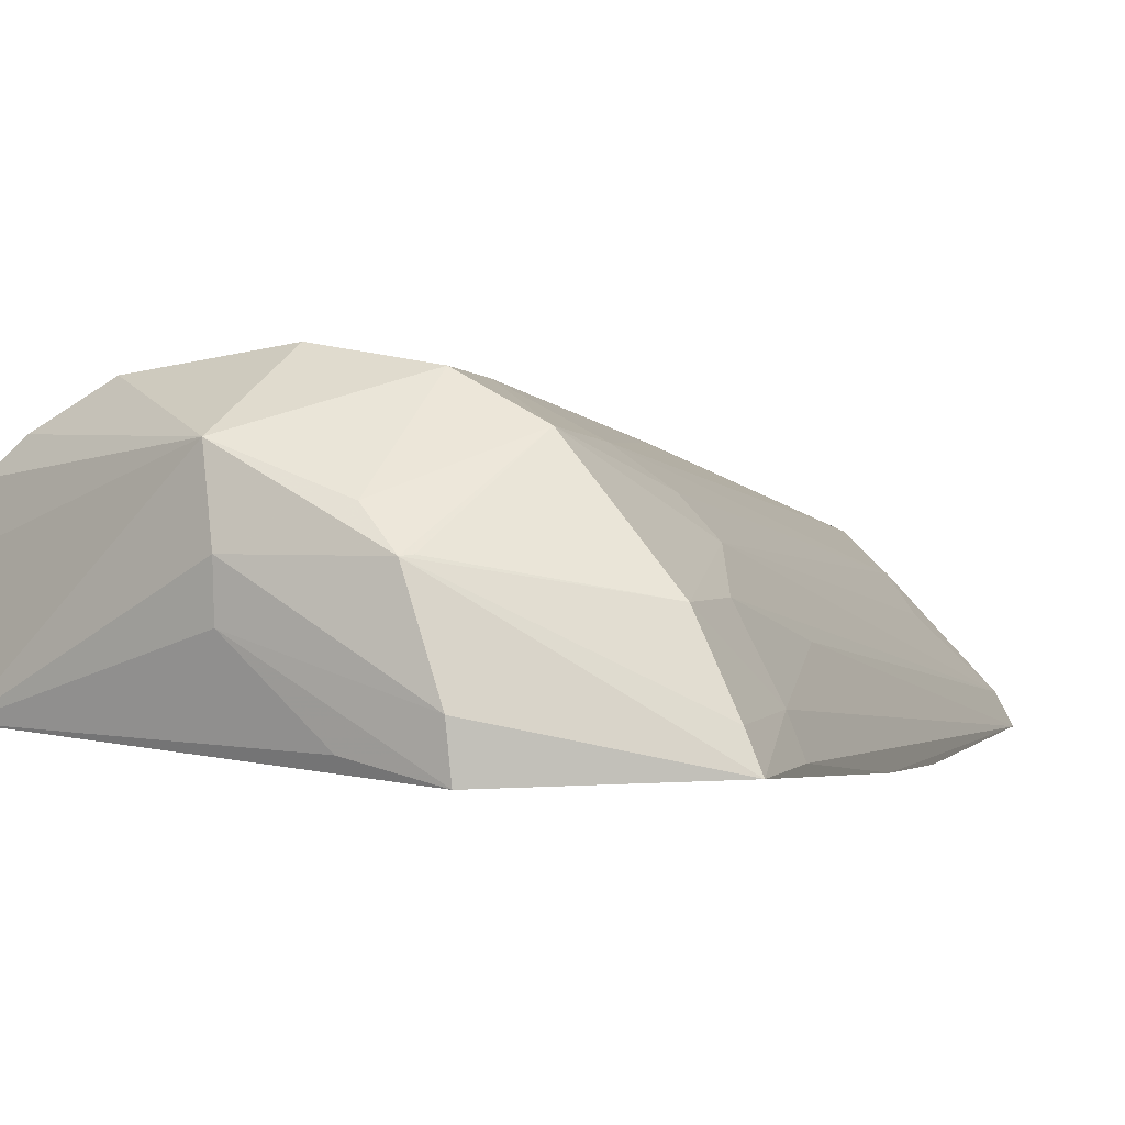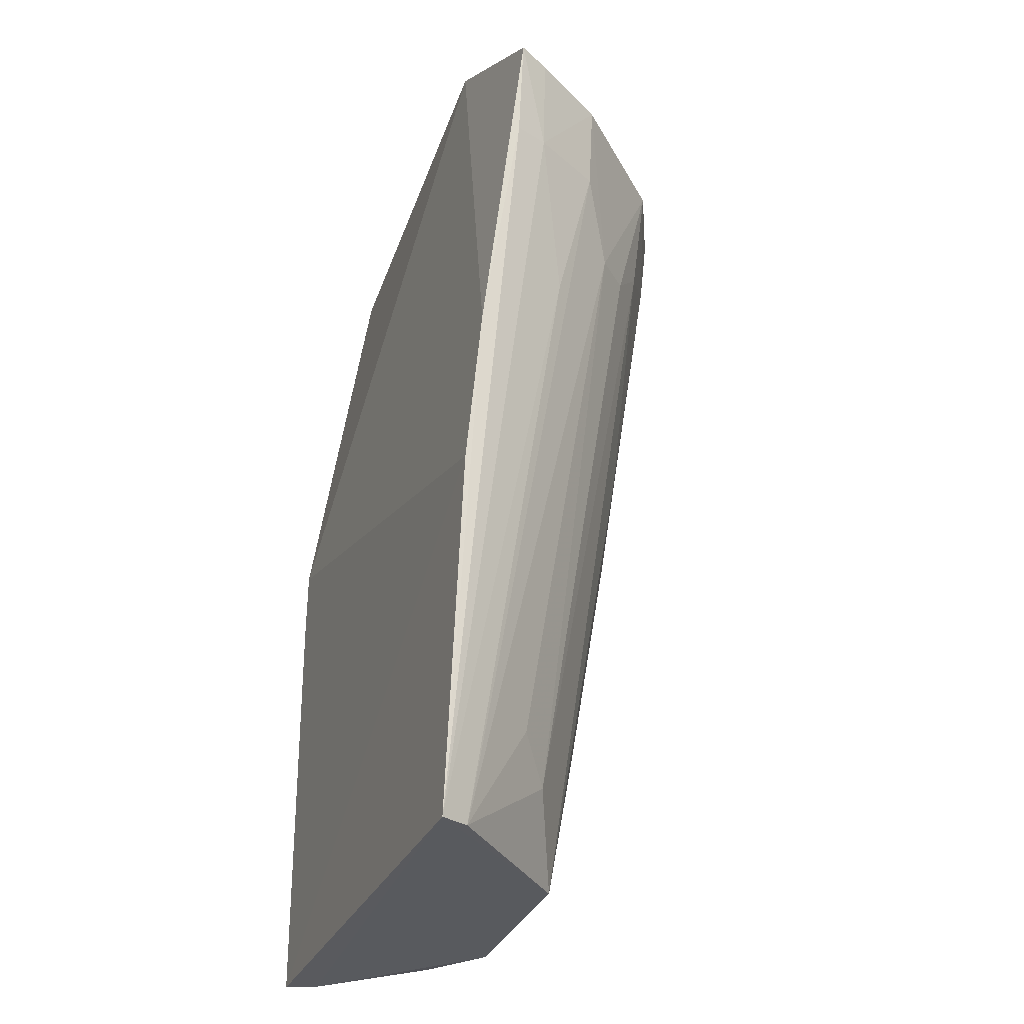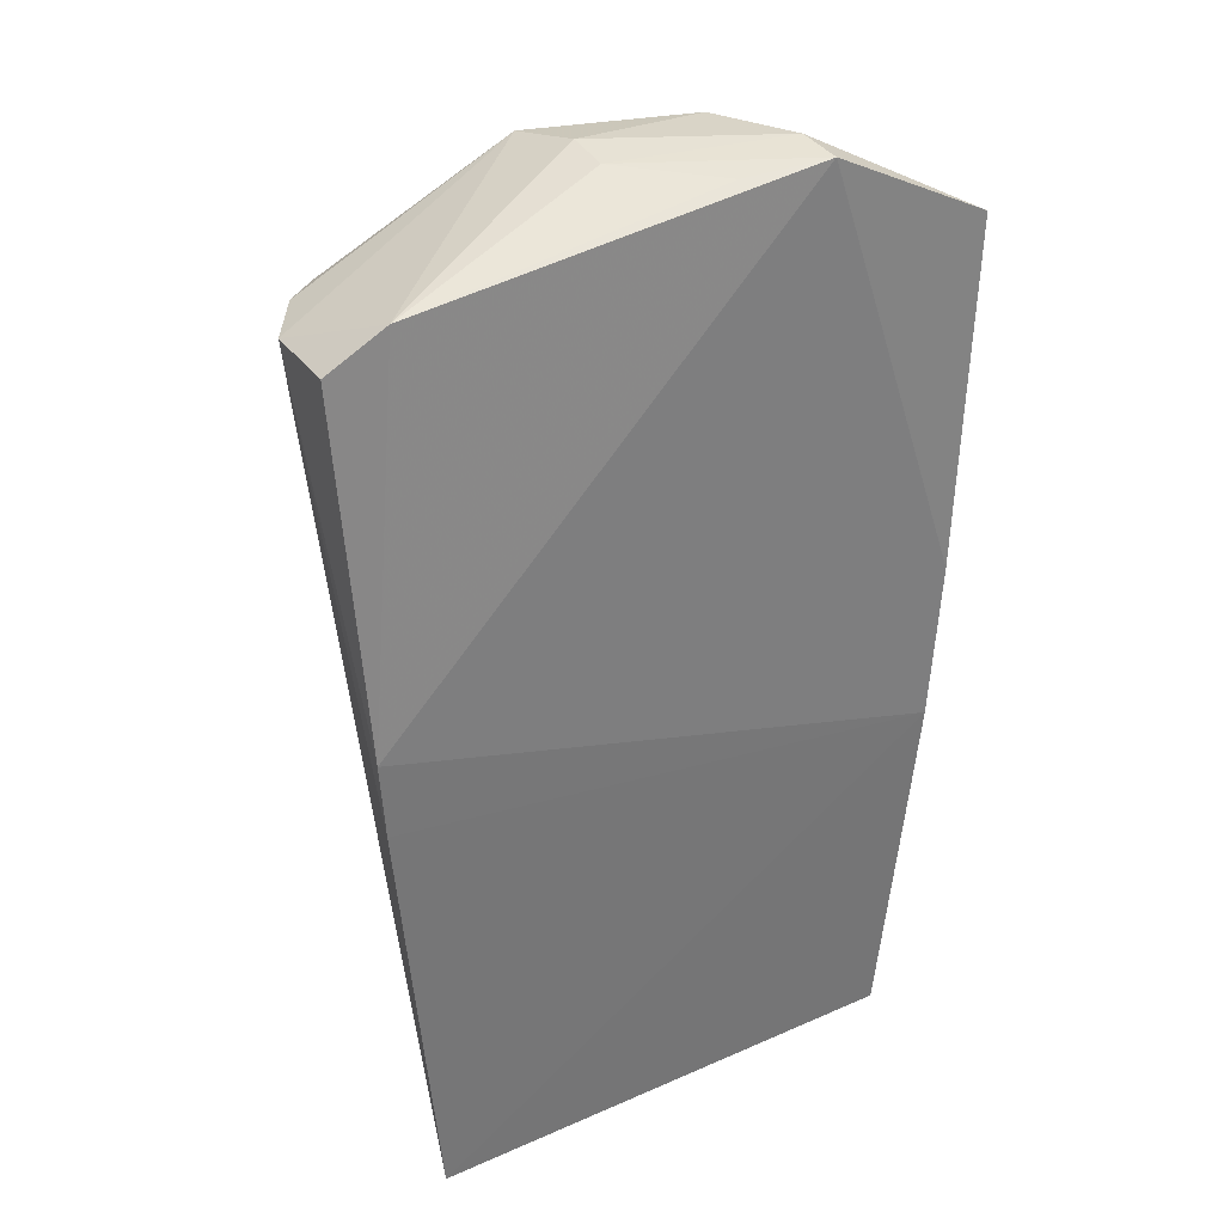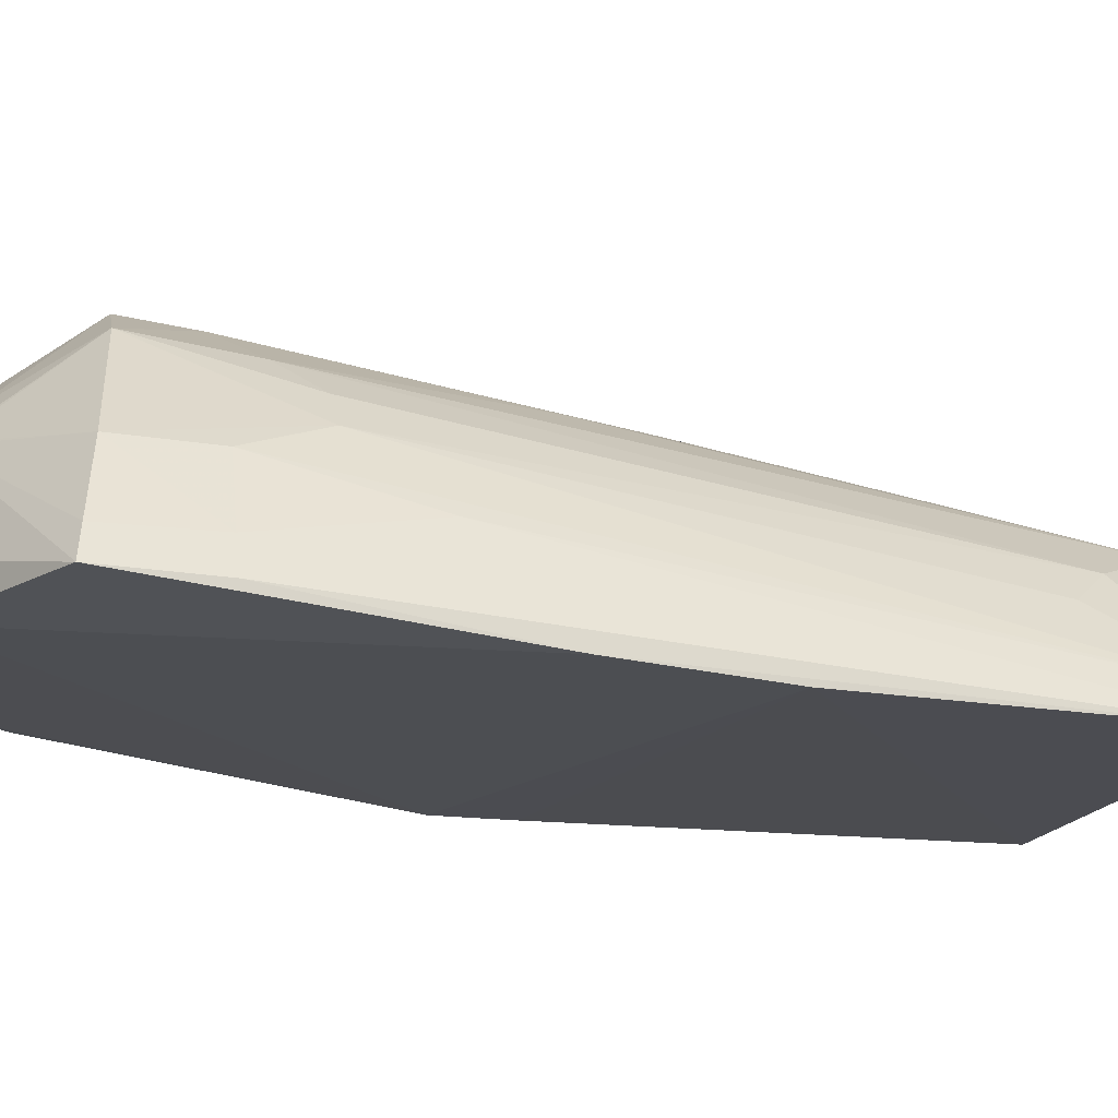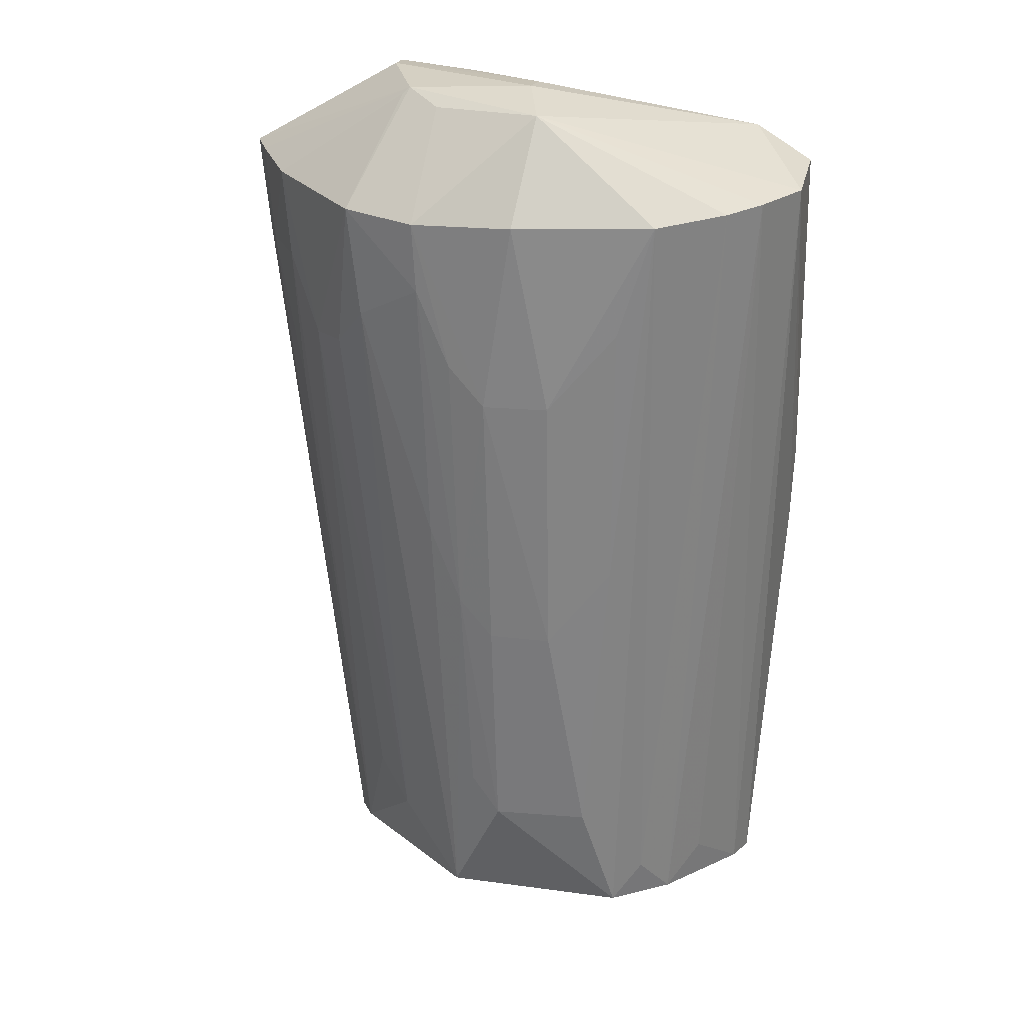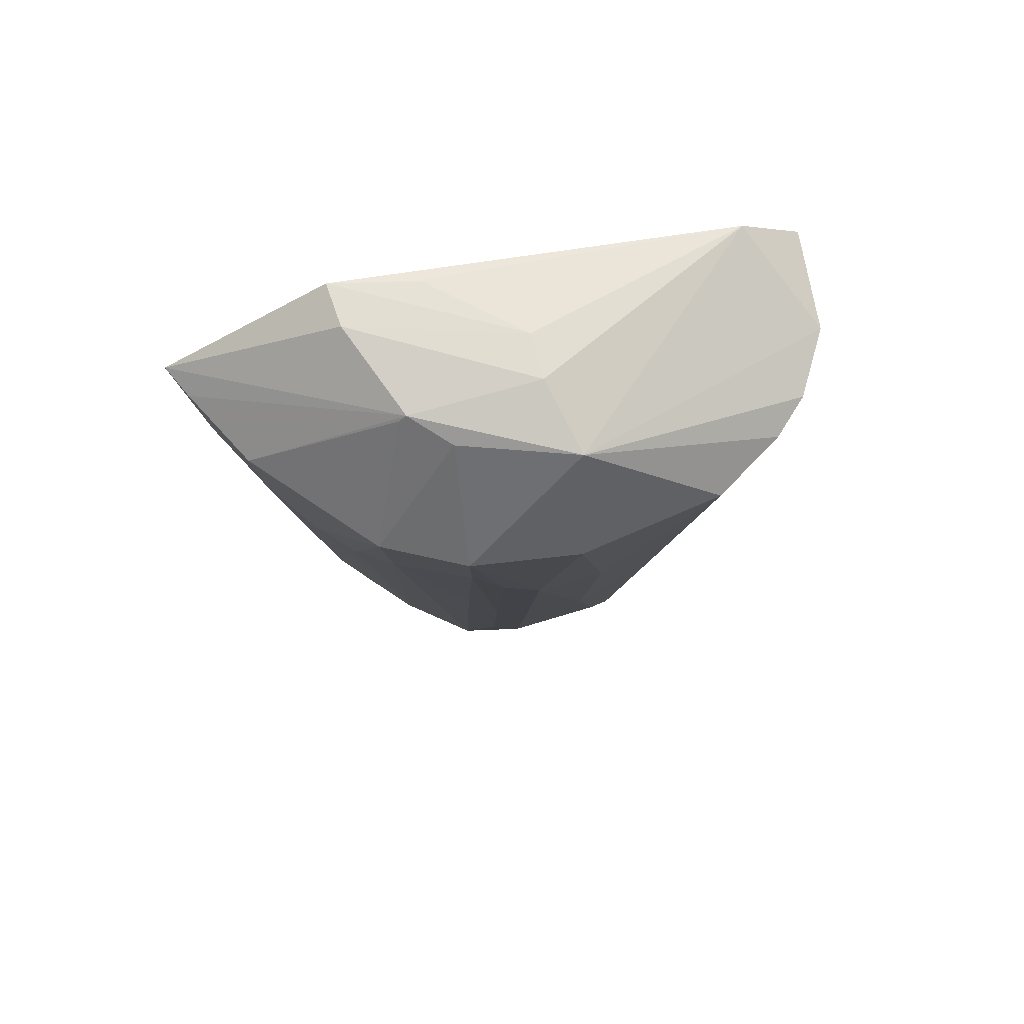
<metadata>
{"format":"obj","ext":"obj","renderer":"f3d","projection":"perspective","resolution":1024,"background":"white","views":[{"elev":2.2,"azim":24.2,"up":"+Y"},{"elev":-30.9,"azim":67.8,"up":"+Z"},{"elev":36.1,"azim":-29.6,"up":"+Z"},{"elev":-15.8,"azim":76.4,"up":"+Y"},{"elev":20.8,"azim":-170.1,"up":"+Z"},{"elev":73.8,"azim":165.0,"up":"+Z"}]}
</metadata>
<code>
v 0.02331 0.1264 0.224
v 0.04532 0.1119 0.2149
v 0.01916 0.1253 0.1229
v -0.01546 0.1108 0.1214
v -0.02091 0.1143 0.215
v 0.03589 0.1071 0.1223
v 0.02891 0.1349 0.2118
v 0.02757 0.1114 0.2247
v -0.00118 0.1262 0.1225
v -0.02075 0.1086 0.1776
v 0.03943 0.1232 0.2133
v -0.005679 0.1386 0.2118
v 0.02637 0.1216 0.1313
v 0.02721 0.1163 0.225
v 0.03998 0.1074 0.1609
v -0.02035 0.1246 0.2136
v -0.0169 0.1076 0.1214
v -0.01467 0.1137 0.2187
v 0.02415 0.1265 0.2232
v 0.04368 0.1153 0.2144
v 0.007764 0.1341 0.2225
v 0.01293 0.1384 0.191
v 0.0342 0.1103 0.1226
v 0.02778 0.1338 0.1997
v 0.0442 0.1118 0.2036
v 0.04175 0.1085 0.1778
v -0.0165 0.1311 0.2132
v -0.02037 0.1084 0.1692
v 0.009623 0.1213 0.2242
v 0.01957 0.1299 0.2224
v 0.009428 0.1408 0.2117
v 0.01296 0.1297 0.1355
v 0.006147 0.134 0.1611
v 0.03476 0.1266 0.1954
v 0.03865 0.119 0.187
v 0.02033 0.1383 0.2037
v 0.04273 0.1155 0.2038
v -0.01293 0.1344 0.2126
v -0.007686 0.1217 0.1224
v 0.01865 0.1132 0.224
v 0.009666 0.1263 0.2245
v 0.02063 0.139 0.2113
v -0.0009464 0.1338 0.1699
v 0.005817 0.1383 0.1909
v 0.00243 0.1294 0.1355
v 0.01296 0.1339 0.1612
v 0.03038 0.1182 0.1355
v 0.03131 0.1302 0.1955
v 0.03862 0.1231 0.2037
v 0.02011 0.1337 0.1741
v -0.00454 0.1251 0.127
v -0.01124 0.1181 0.1267
v 0.01682 0.1382 0.1953
v -0.001683 0.1379 0.1996
v 0.0167 0.1337 0.1655
v 0.01611 0.1295 0.1399
f 9 6 4
f 9 3 6
f 14 8 2
f 14 2 1
f 15 8 10
f 16 10 5
f 17 4 6
f 17 6 15
f 17 16 4
f 18 10 8
f 18 5 10
f 18 16 5
f 19 11 7
f 19 7 1
f 19 1 11
f 20 11 1
f 20 1 2
f 21 16 18
f 23 6 3
f 23 3 13
f 24 13 3
f 26 2 8
f 26 8 15
f 26 25 2
f 26 15 6
f 26 6 25
f 27 4 16
f 27 16 21
f 28 17 15
f 28 15 10
f 28 10 16
f 28 16 17
f 29 8 14
f 30 21 1
f 30 1 7
f 31 12 21
f 32 3 9
f 34 7 11
f 35 6 23
f 36 7 24
f 37 20 2
f 37 2 25
f 37 25 6
f 37 6 35
f 37 11 20
f 38 27 21
f 38 21 12
f 39 9 4
f 39 27 38
f 40 29 18
f 40 18 8
f 40 8 29
f 41 21 18
f 41 18 29
f 41 1 21
f 41 29 14
f 41 14 1
f 42 30 7
f 42 21 30
f 42 31 21
f 42 7 36
f 42 22 31
f 43 9 12
f 44 31 22
f 44 22 33
f 44 12 31
f 44 33 43
f 45 33 32
f 45 32 9
f 45 43 33
f 45 9 43
f 46 33 22
f 46 32 33
f 47 34 23
f 47 23 13
f 47 13 34
f 48 34 13
f 48 13 24
f 48 24 7
f 48 7 34
f 49 34 11
f 49 37 35
f 49 11 37
f 49 35 23
f 49 23 34
f 50 36 24
f 50 24 3
f 51 38 12
f 51 12 9
f 51 39 38
f 51 9 39
f 52 39 4
f 52 4 27
f 52 27 39
f 53 42 36
f 53 22 42
f 54 44 43
f 54 43 12
f 54 12 44
f 55 50 3
f 55 32 46
f 55 46 22
f 55 22 53
f 55 53 36
f 55 36 50
f 56 55 3
f 56 3 32
f 56 32 55

</code>
